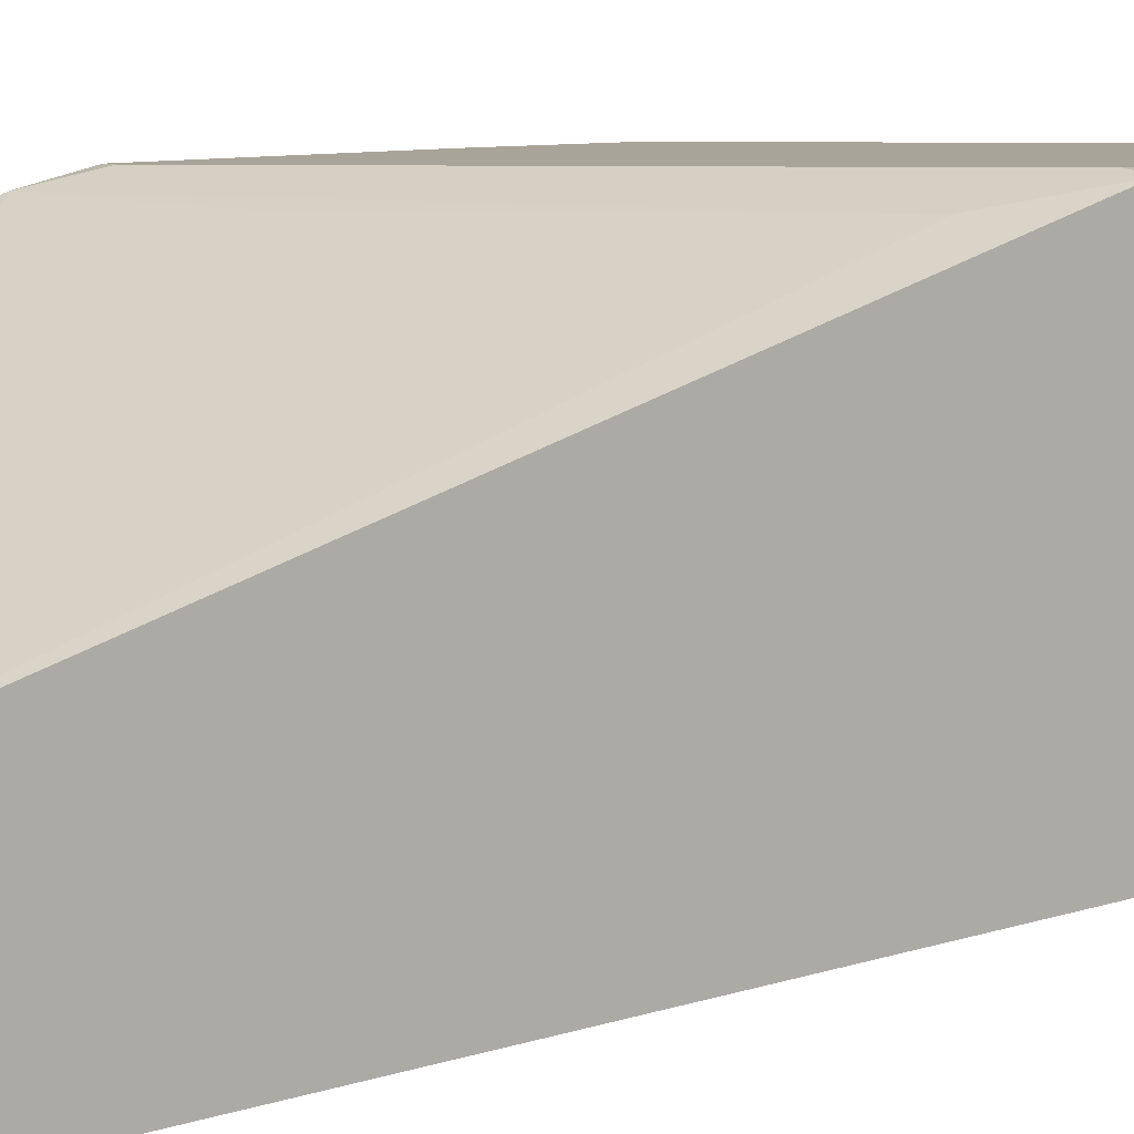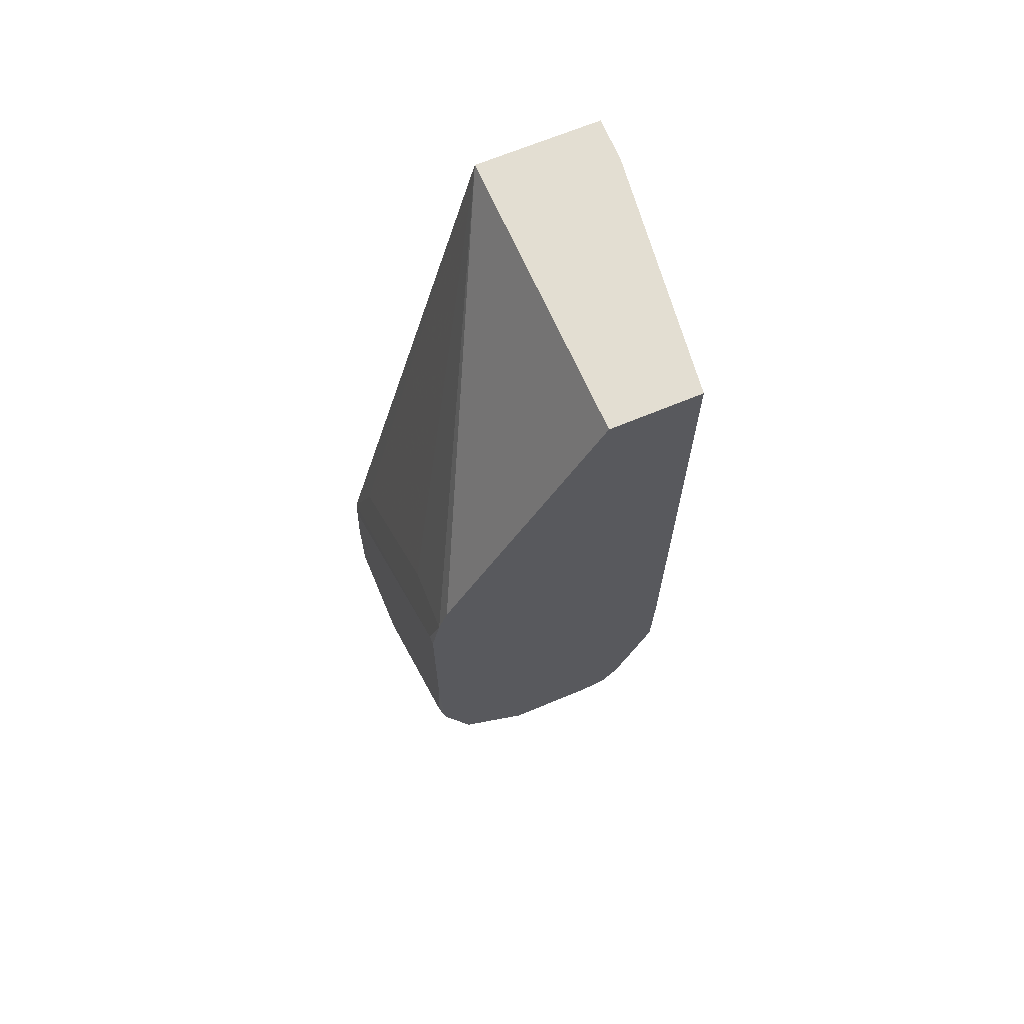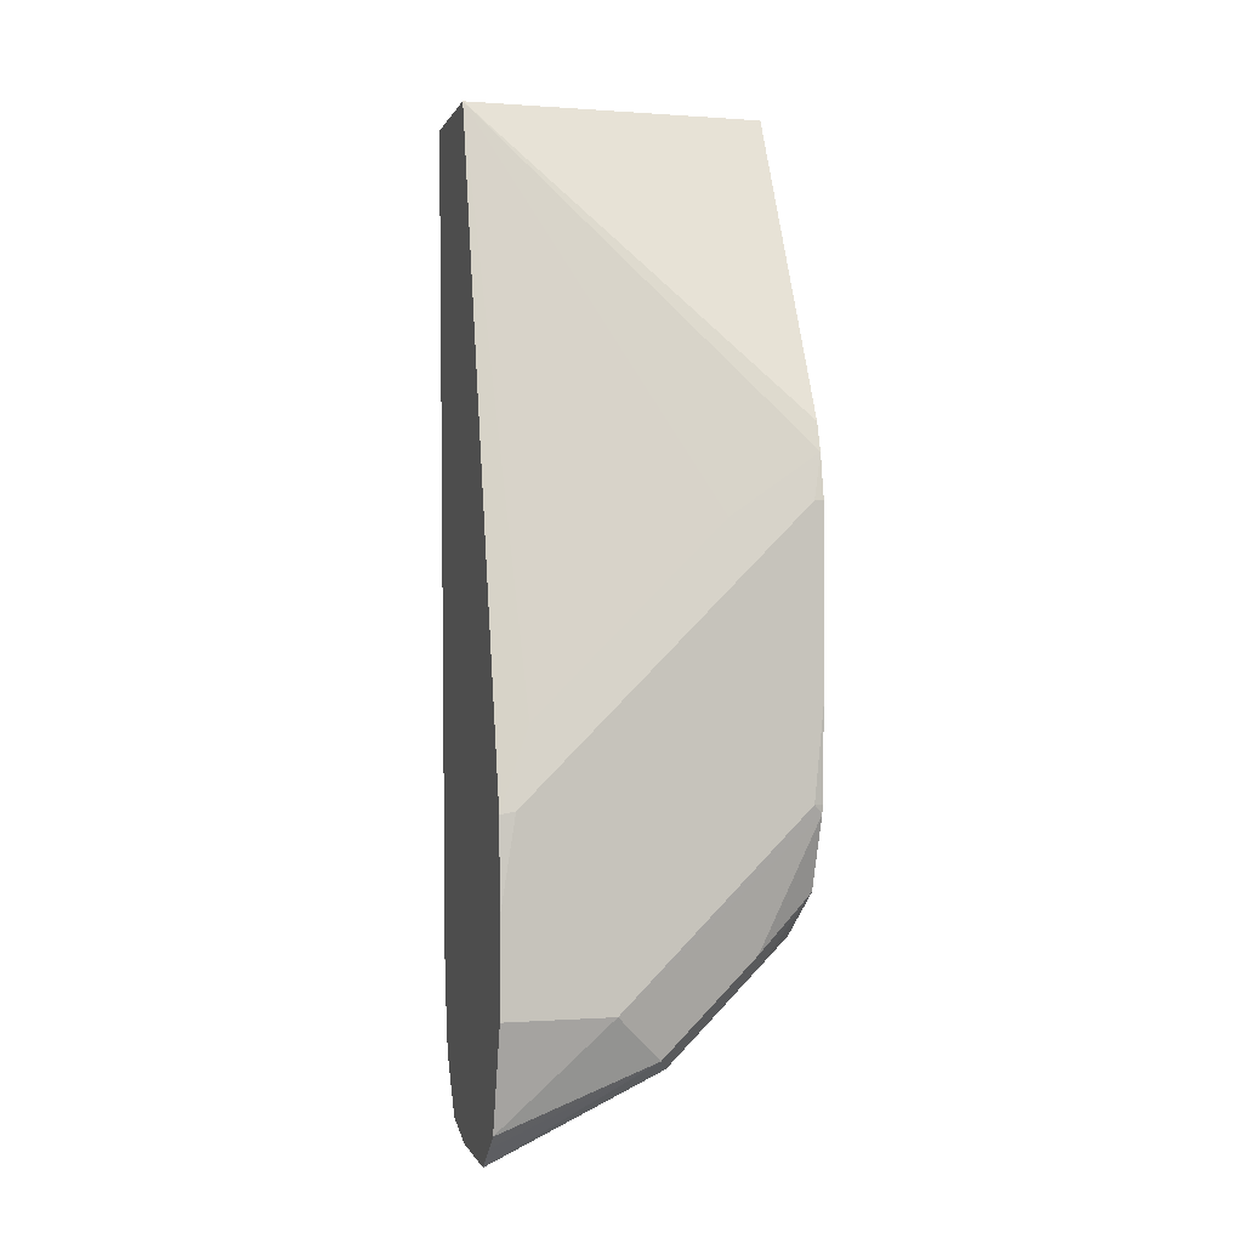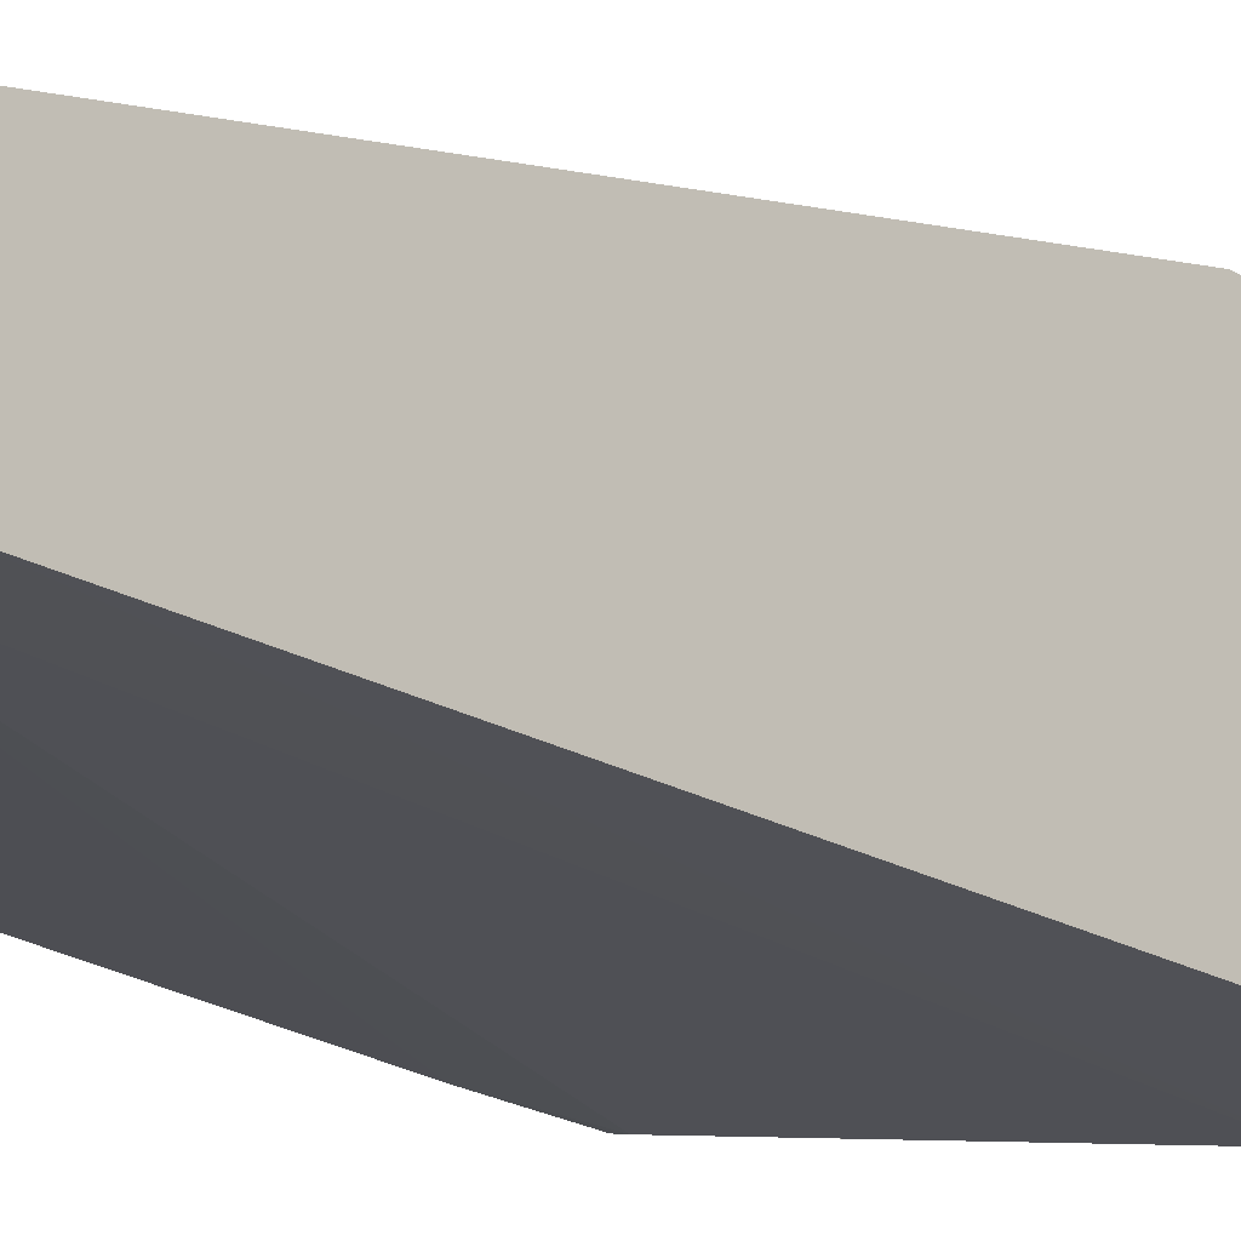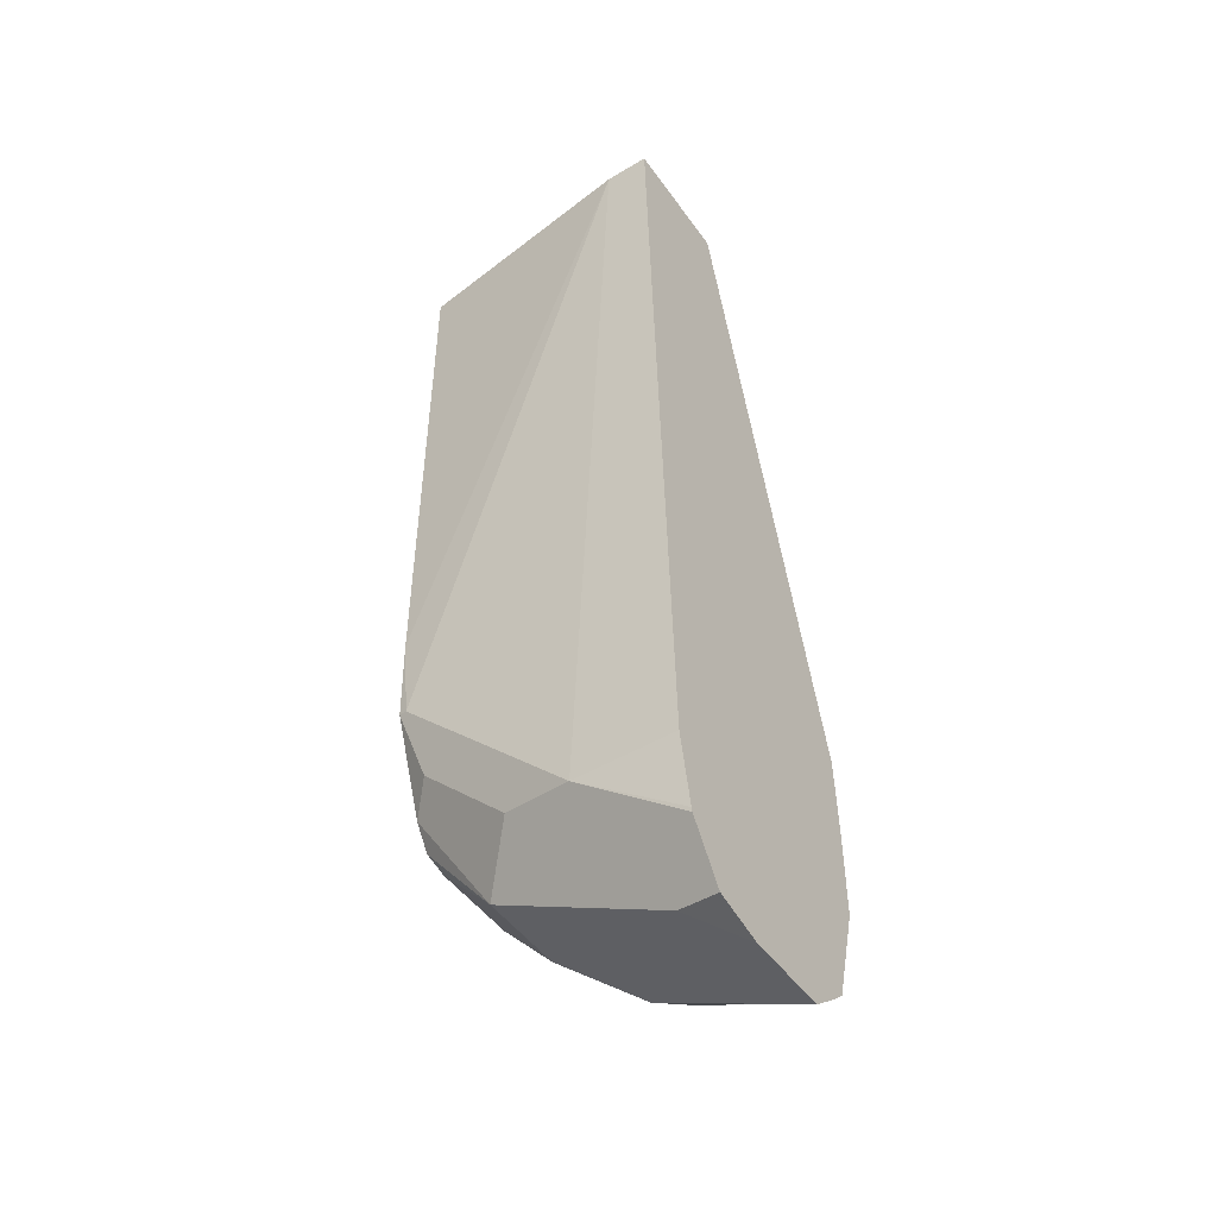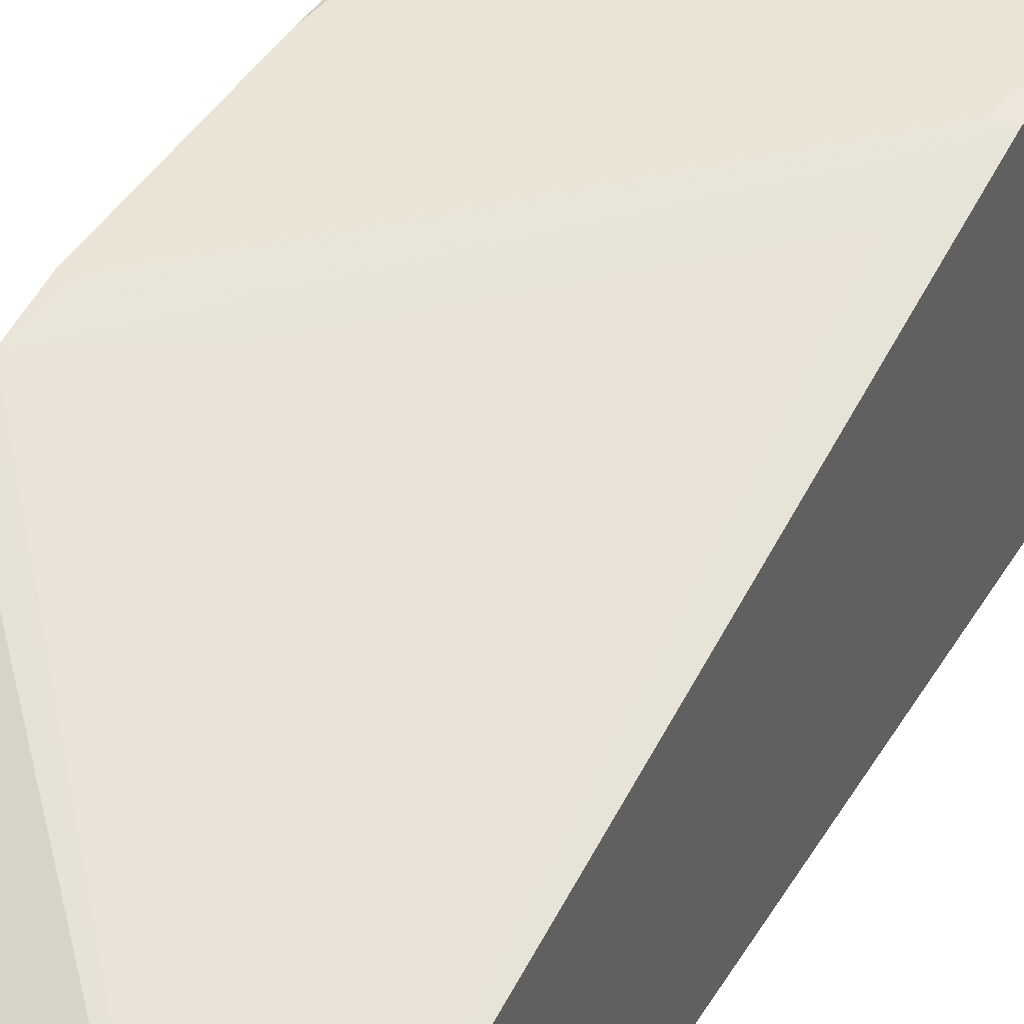
<metadata>
{"format":"obj","ext":"obj","renderer":"f3d","projection":"perspective","resolution":1024,"background":"white","views":[{"elev":7.3,"azim":48.5,"up":"+Y"},{"elev":67.5,"azim":-112.7,"up":"+Z"},{"elev":-0.0,"azim":165.4,"up":"+Z"},{"elev":-22.2,"azim":41.3,"up":"+Y"},{"elev":-48.0,"azim":33.8,"up":"+Z"},{"elev":42.6,"azim":29.3,"up":"+Y"}]}
</metadata>
<code>
v -0.3313 -0.6835 -0.1861
v -0.3152 -0.683 -0.2027
v -0.3152 -0.6835 -0.1861
v -0.4194 -0.6725 -0.1861
v -0.4194 -0.6725 -0.3843
v -0.4163 -0.6725 -0.4163
v -0.3523 -0.6725 -0.4804
v -0.3152 -0.6725 -0.4804
v -0.3152 -0.6386 -0.1861
v -0.4194 -0.6405 -0.1861
v -0.4194 -0.6719 -0.4157
v -0.411 -0.6672 -0.443
v -0.379 -0.6672 -0.475
v -0.3152 -0.6671 -0.507
v -0.3152 -0.6675 -0.5055
v -0.3896 -0.5818 -0.3256
v -0.4194 -0.5796 -0.3046
v -0.4194 -0.5829 -0.2947
v -0.3152 -0.5775 -0.4173
v -0.3256 -0.5818 -0.3896
v -0.4194 -0.6587 -0.4515
v -0.395 -0.6512 -0.491
v -0.3309 -0.6512 -0.5231
v -0.3152 -0.6543 -0.5262
v -0.4163 -0.5765 -0.3203
v -0.4194 -0.5765 -0.3203
v -0.3152 -0.5765 -0.4483
v -0.3203 -0.5765 -0.4163
v -0.4194 -0.6527 -0.4605
v -0.4194 -0.6436 -0.4628
v -0.395 -0.6191 -0.491
v -0.3523 -0.6405 -0.5124
v -0.3309 -0.6191 -0.5231
v -0.3152 -0.6355 -0.5309
v -0.4194 -0.5765 -0.3843
v -0.3152 -0.5765 -0.4804
v -0.4194 -0.6116 -0.4628
v -0.3736 -0.5978 -0.5017
v -0.3523 -0.6085 -0.5124
v -0.4056 -0.5978 -0.4697
v -0.3152 -0.6034 -0.5309
v -0.4163 -0.5765 -0.4163
v -0.4194 -0.5776 -0.4163
v -0.3152 -0.5872 -0.5174
v -0.3523 -0.5765 -0.4804
v -0.4194 -0.5877 -0.4452
v -0.3683 -0.5845 -0.4964
v -0.4003 -0.5845 -0.4644
v -0.3152 -0.5929 -0.5224
v -0.4194 -0.578 -0.4194
f 22 31 39
f 22 39 32
f 22 32 23
f 23 32 39
f 25 28 27
f 23 33 41
f 23 41 34
f 23 34 24
f 23 39 33
f 22 37 31
f 13 23 14
f 22 29 30
f 21 29 22
f 19 28 25
f 19 27 28
f 17 19 25
f 17 20 19
f 17 25 26
f 16 20 17
f 14 23 24
f 25 27 36
f 22 30 37
f 25 36 45
f 38 47 41
f 25 42 35
f 13 22 23
f 45 48 50
f 45 47 48
f 44 47 45
f 44 49 47
f 42 50 43
f 42 45 50
f 41 47 49
f 40 46 48
f 38 48 47
f 38 40 48
f 38 41 39
f 37 46 40
f 36 44 45
f 35 42 43
f 33 39 41
f 46 50 48
f 31 40 38
f 31 37 40
f 31 38 39
f 25 35 26
f 25 45 42
f 13 21 22
f 2 44 36
f 11 21 12
f 2 9 3
f 2 19 9
f 2 27 19
f 2 36 27
f 2 49 44
f 2 41 49
f 2 34 41
f 2 24 34
f 2 14 24
f 4 10 18
f 2 15 14
f 1 7 2
f 1 6 7
f 1 5 6
f 1 4 5
f 1 10 4
f 1 9 10
f 1 3 9
f 1 2 3
f 12 21 13
f 2 8 15
f 4 18 17
f 2 7 8
f 4 26 35
f 9 20 16
f 4 17 26
f 9 19 20
f 9 18 10
f 9 17 18
f 9 16 17
f 7 15 8
f 7 14 15
f 7 13 14
f 6 12 7
f 7 12 13
f 5 11 6
f 4 11 5
f 4 21 11
f 4 29 21
f 4 30 29
f 4 37 30
f 4 46 37
f 4 50 46
f 6 11 12
f 4 43 50
f 4 35 43

</code>
